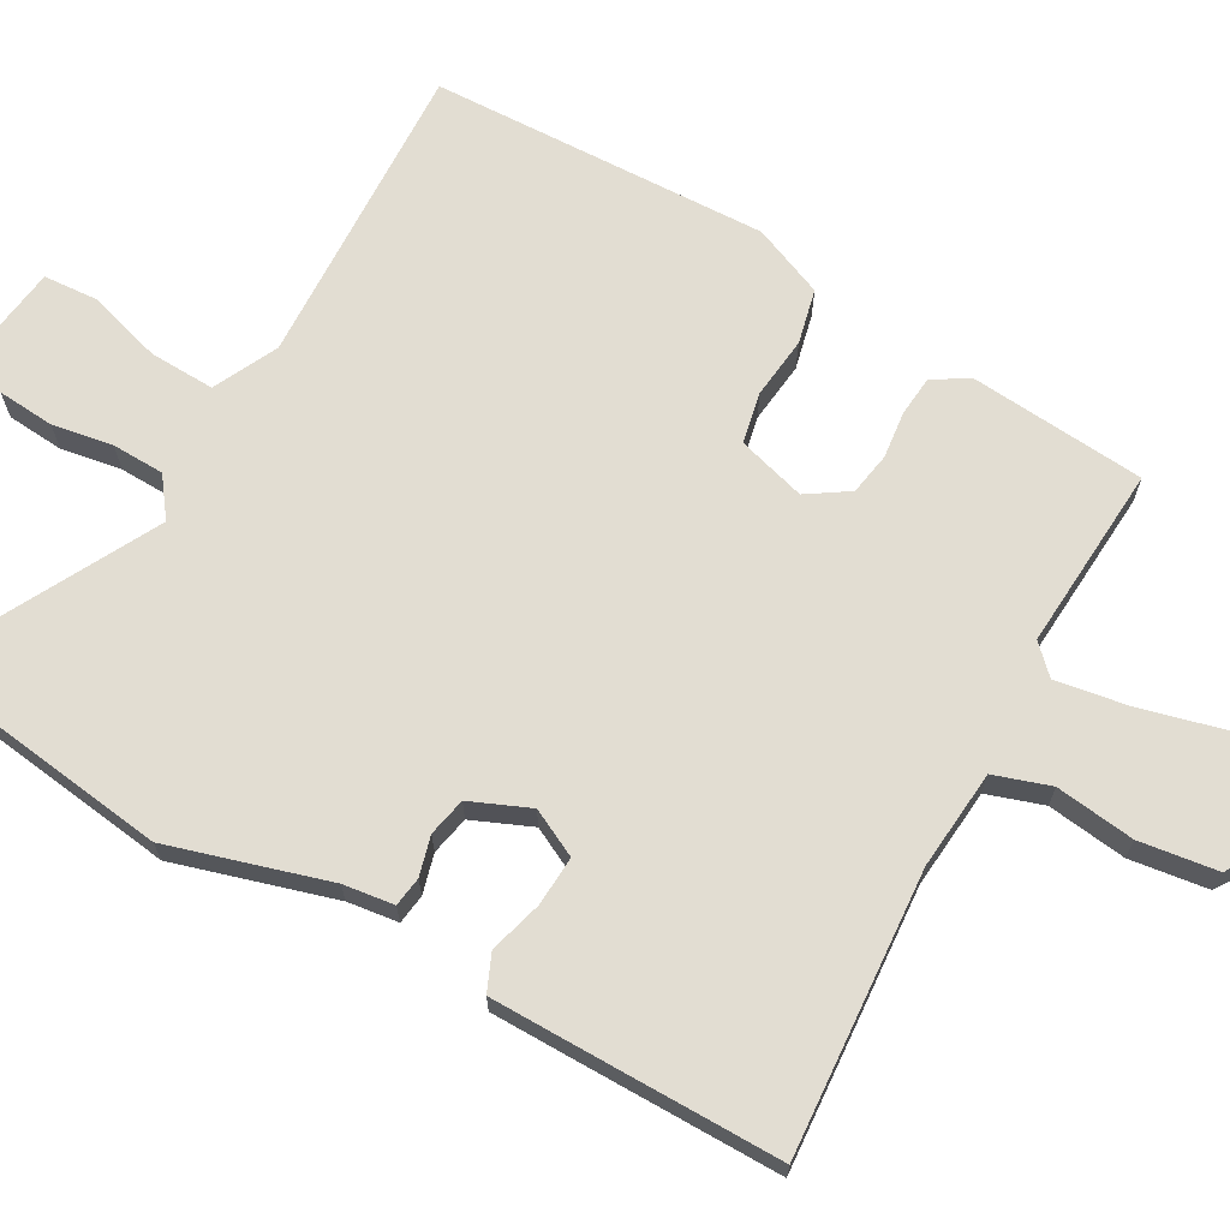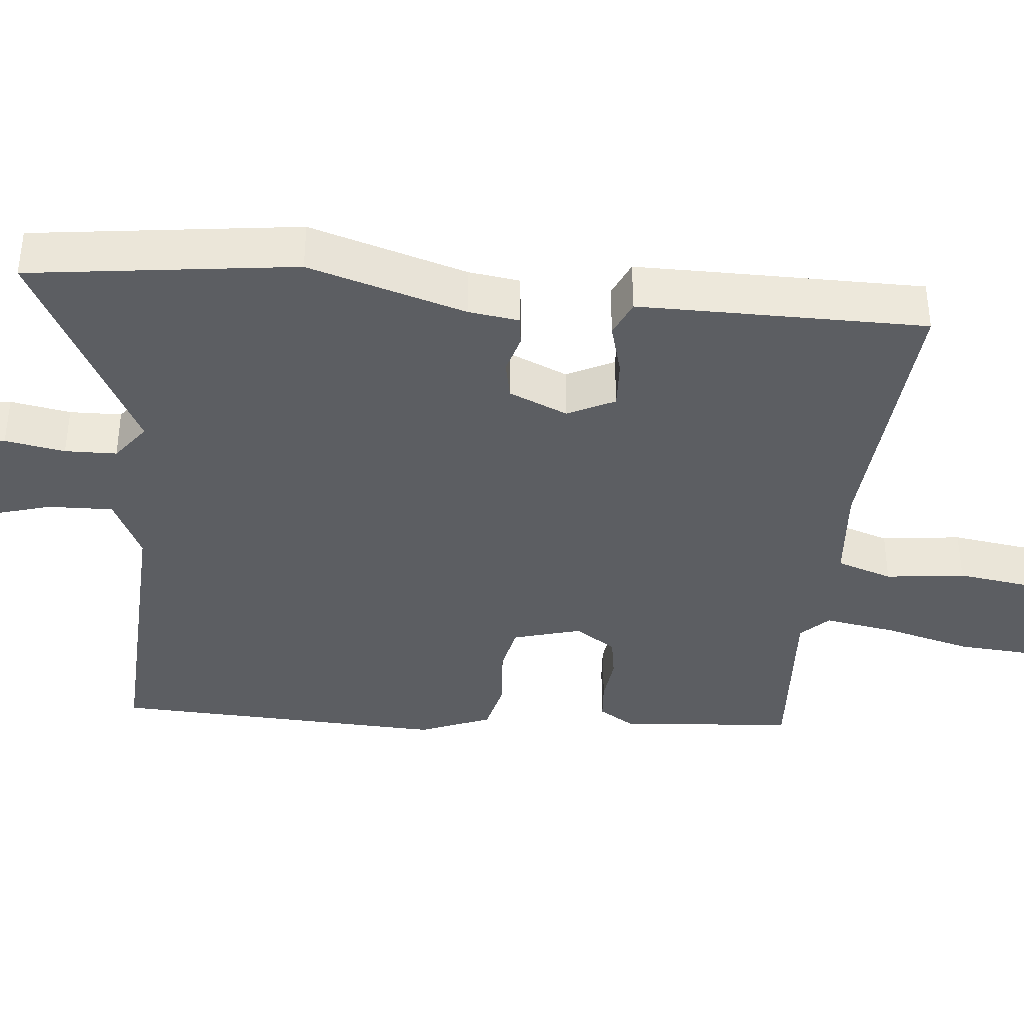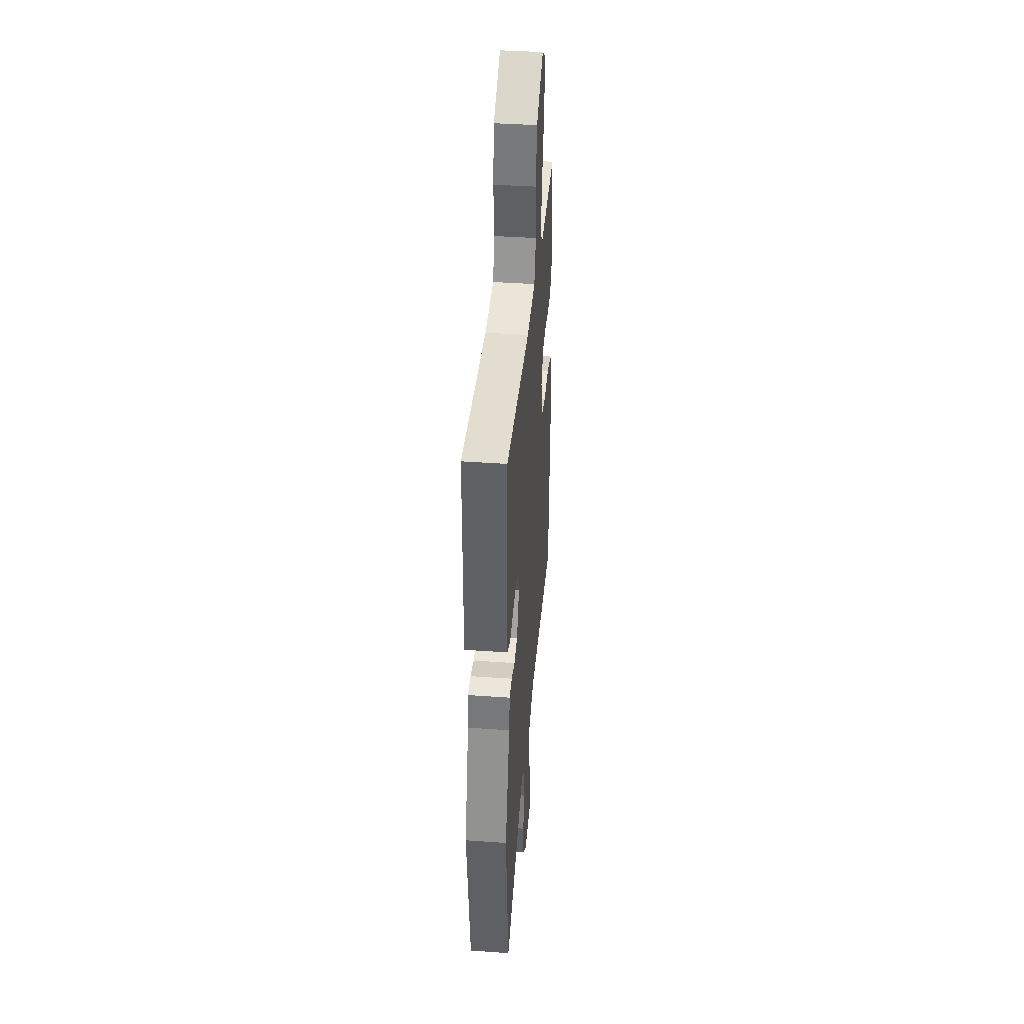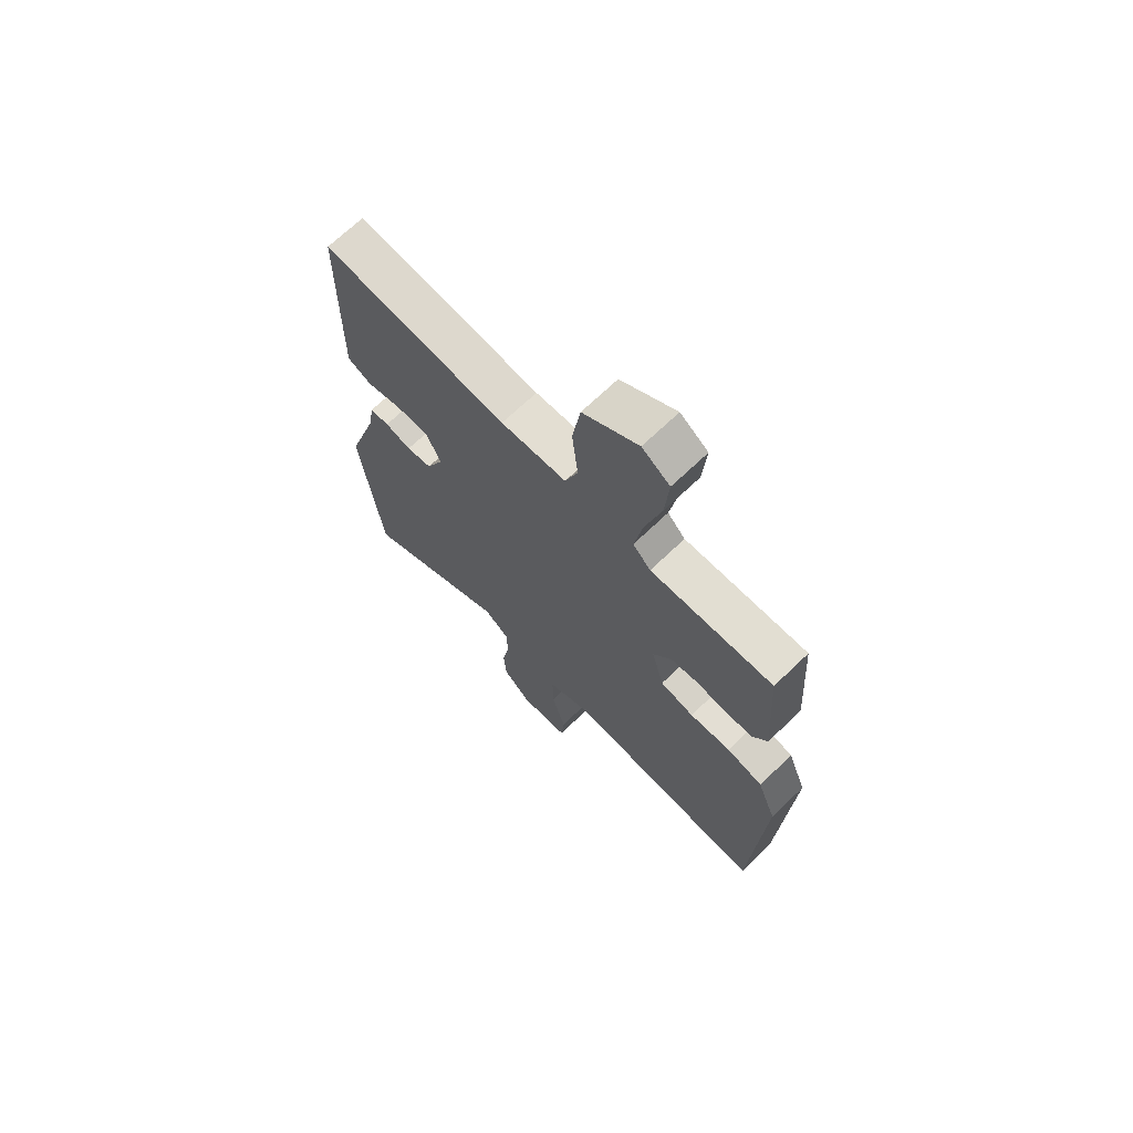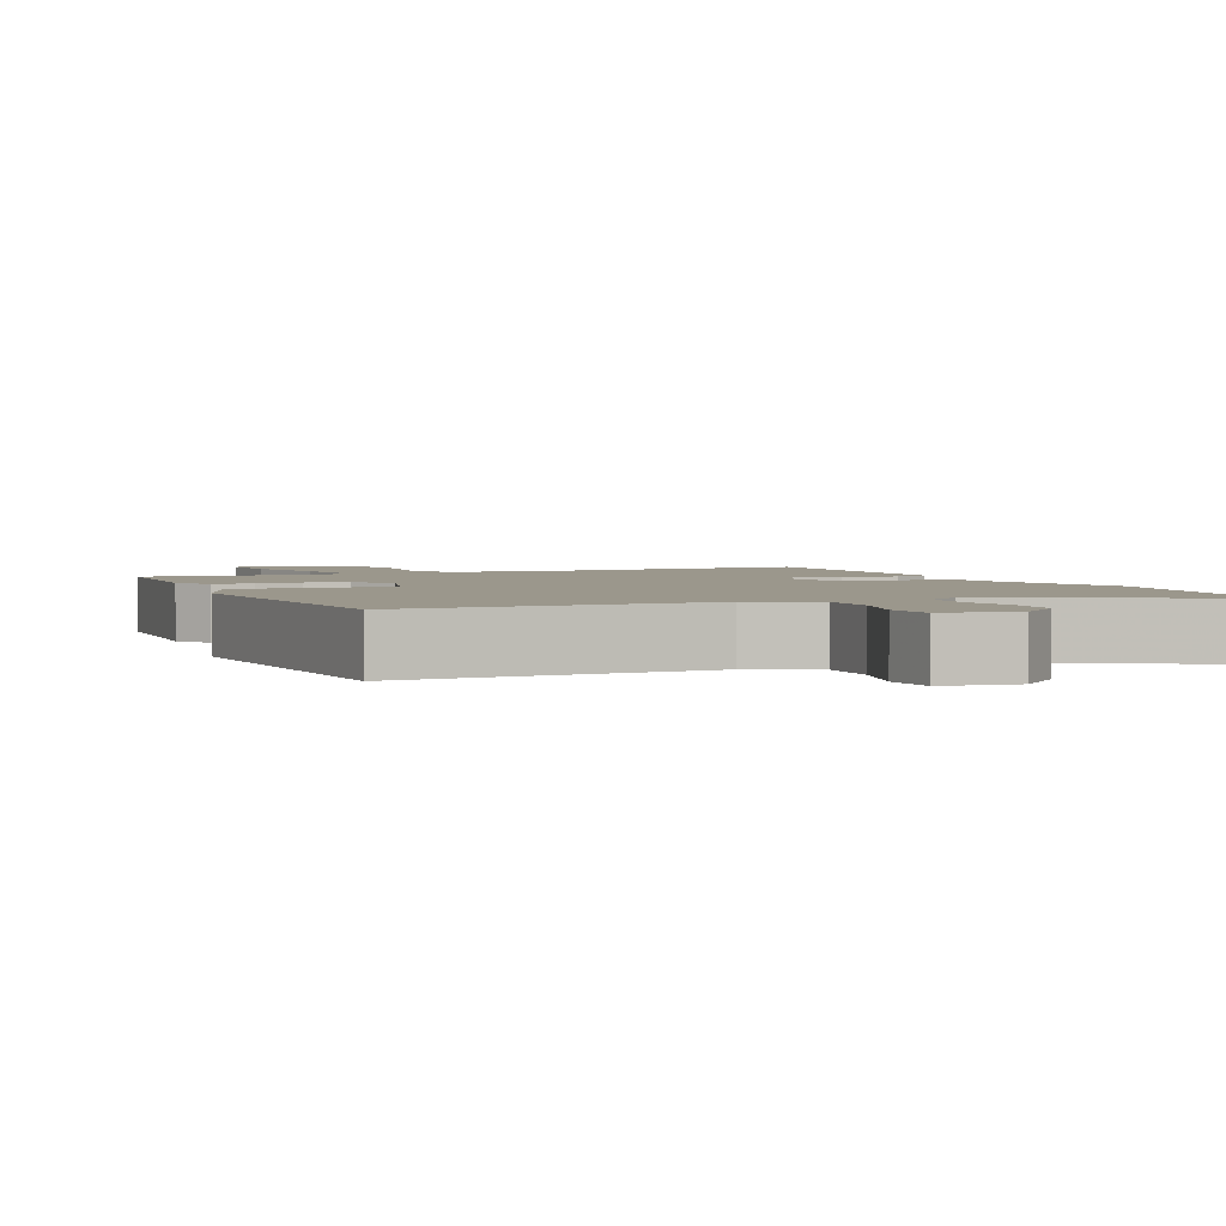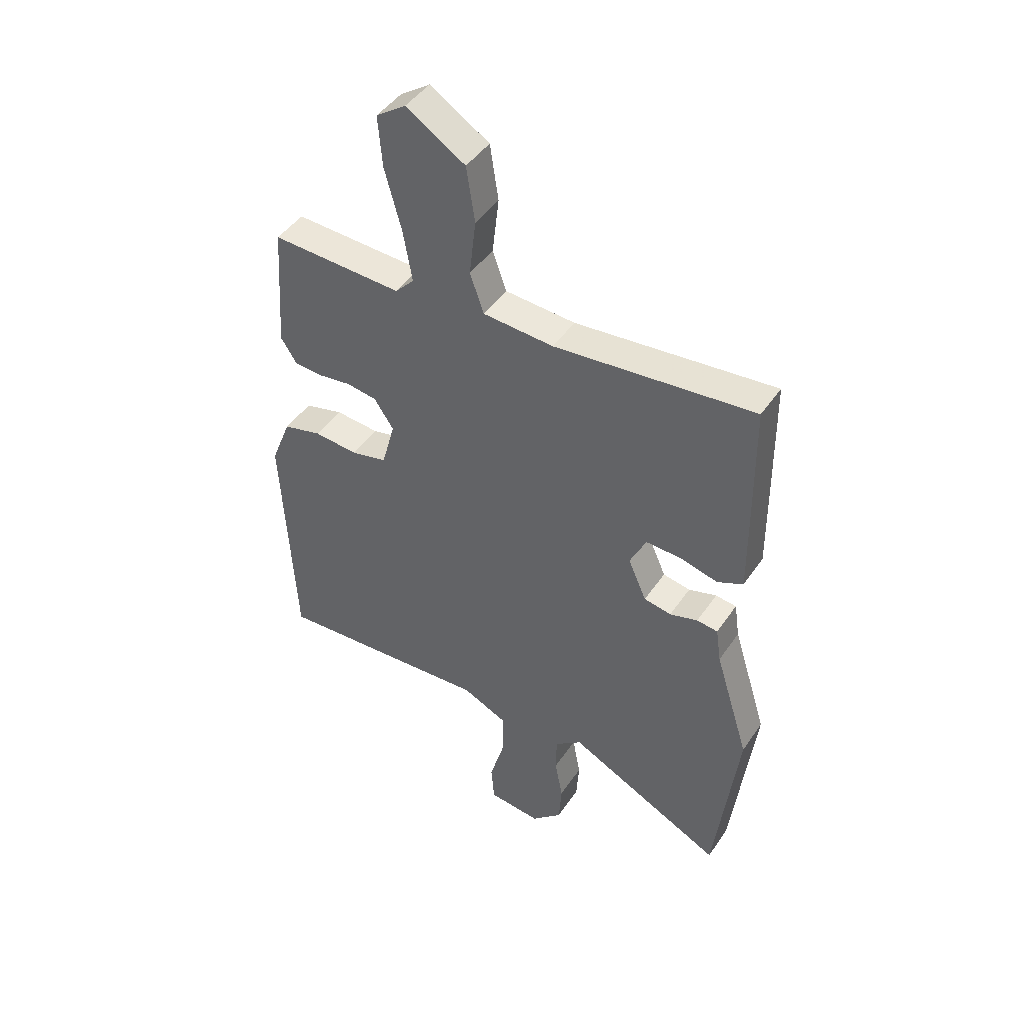
<metadata>
{"format":"obj","ext":"obj","renderer":"f3d","projection":"perspective","resolution":1024,"background":"white","views":[{"elev":68.2,"azim":-59.8,"up":"+Y"},{"elev":-38.1,"azim":-95.0,"up":"+Y"},{"elev":40.3,"azim":-85.0,"up":"+Z"},{"elev":69.3,"azim":46.2,"up":"+Z"},{"elev":2.6,"azim":156.9,"up":"+Y"},{"elev":45.2,"azim":-148.0,"up":"+Z"}]}
</metadata>
<code>
v 0.495 0.07 -0.544
v 0.083 0.07 -0.522
v -0.004 0.07 -0.563
v -0.002 0.07 -0.651
v 0.026 0.07 -0.75
v 0.02 0.07 -0.823
v -0.08 0.07 -0.835
v -0.138 0.07 -0.781
v -0.143 0.07 -0.704
v -0.128 0.07 -0.623
v -0.129 0.07 -0.553
v -0.18 0.07 -0.514
v -0.48 0.07 -0.667
v -0.523 0.07 -0.307
v -0.457 0.07 -0.095
v -0.447 0.07 -0.027
v -0.407 0.07 -0.022
v -0.354 0.07 -0.037
v -0.302 0.07 -0.027
v -0.267 0.07 0.052
v -0.298 0.07 0.116
v -0.365 0.07 0.113
v -0.437 0.07 0.094
v -0.486 0.07 0.116
v -0.485 0.07 0.232
v -0.482 0.07 0.504
v -0.103 0.07 0.471
v 0.031 0.07 0.481
v 0.057 0.07 0.556
v 0.045 0.07 0.663
v 0.061 0.07 0.768
v 0.173 0.07 0.839
v 0.229 0.07 0.801
v 0.221 0.07 0.704
v 0.189 0.07 0.587
v 0.172 0.07 0.49
v 0.208 0.07 0.453
v 0.456 0.07 0.466
v 0.472 0.07 0.229
v 0.442 0.07 0.182
v 0.388 0.07 0.178
v 0.325 0.07 0.186
v 0.268 0.07 0.177
v 0.231 0.07 0.122
v 0.256 0.07 0.03
v 0.324 0.07 0.015
v 0.407 0.07 0.023
v 0.48 0.07 0.005
v 0.518 0.07 -0.091
v 0.495 0 -0.544
v 0.083 0 -0.522
v -0.004 0 -0.563
v -0.002 0 -0.651
v 0.026 0 -0.75
v 0.02 0 -0.823
v -0.08 0 -0.835
v -0.138 0 -0.781
v -0.143 0 -0.704
v -0.128 0 -0.623
v -0.129 0 -0.553
v -0.18 0 -0.514
v -0.48 0 -0.667
v -0.523 0 -0.307
v -0.457 0 -0.095
v -0.447 0 -0.027
v -0.407 0 -0.022
v -0.354 0 -0.037
v -0.302 0 -0.027
v -0.267 0 0.052
v -0.298 0 0.116
v -0.365 0 0.113
v -0.437 0 0.094
v -0.486 0 0.116
v -0.485 0 0.232
v -0.482 0 0.504
v -0.103 0 0.471
v 0.031 0 0.481
v 0.057 0 0.556
v 0.045 0 0.663
v 0.061 0 0.768
v 0.173 0 0.839
v 0.229 0 0.801
v 0.221 0 0.704
v 0.189 0 0.587
v 0.172 0 0.49
v 0.208 0 0.453
v 0.456 0 0.466
v 0.472 0 0.229
v 0.442 0 0.182
v 0.388 0 0.178
v 0.325 0 0.186
v 0.268 0 0.177
v 0.231 0 0.122
v 0.256 0 0.03
v 0.324 0 0.015
v 0.407 0 0.023
v 0.48 0 0.005
v 0.518 0 -0.091
f 46 47 48 49
f 45 46 49 1
f 39 40 41 42
f 37 38 39 42
f 36 37 42 43
f 32 33 34 35
f 32 35 36
f 29 30 31 32
f 28 29 32 36
f 27 28 36 43
f 22 23 24 25
f 21 22 25 26
f 20 21 26 27
f 15 16 17 18
f 15 18 19
f 12 13 14 15
f 11 12 15 19
f 7 8 9 10
f 7 10 11
f 4 5 6 7
f 3 4 7 11
f 2 3 11 19
f 45 1 2 19
f 20 27 43 44
f 19 20 44 45
f 98 97 96 95
f 50 98 95 94
f 91 90 89 88
f 91 88 87 86
f 92 91 86 85
f 84 83 82 81
f 85 84 81
f 81 80 79 78
f 85 81 78 77
f 92 85 77 76
f 74 73 72 71
f 75 74 71 70
f 76 75 70 69
f 67 66 65 64
f 68 67 64
f 64 63 62 61
f 68 64 61 60
f 59 58 57 56
f 60 59 56
f 56 55 54 53
f 60 56 53 52
f 68 60 52 51
f 68 51 50 94
f 93 92 76 69
f 94 93 69 68
f 1 50 51 2
f 2 51 52 3
f 3 52 53 4
f 4 53 54 5
f 5 54 55 6
f 6 55 56 7
f 7 56 57 8
f 8 57 58 9
f 9 58 59 10
f 10 59 60 11
f 11 60 61 12
f 12 61 62 13
f 13 62 63 14
f 14 63 64 15
f 15 64 65 16
f 16 65 66 17
f 17 66 67 18
f 18 67 68 19
f 19 68 69 20
f 20 69 70 21
f 21 70 71 22
f 22 71 72 23
f 23 72 73 24
f 24 73 74 25
f 25 74 75 26
f 26 75 76 27
f 27 76 77 28
f 28 77 78 29
f 29 78 79 30
f 30 79 80 31
f 31 80 81 32
f 32 81 82 33
f 33 82 83 34
f 34 83 84 35
f 35 84 85 36
f 36 85 86 37
f 37 86 87 38
f 38 87 88 39
f 39 88 89 40
f 40 89 90 41
f 41 90 91 42
f 42 91 92 43
f 43 92 93 44
f 44 93 94 45
f 45 94 95 46
f 46 95 96 47
f 47 96 97 48
f 48 97 98 49
f 49 98 50 1

</code>
